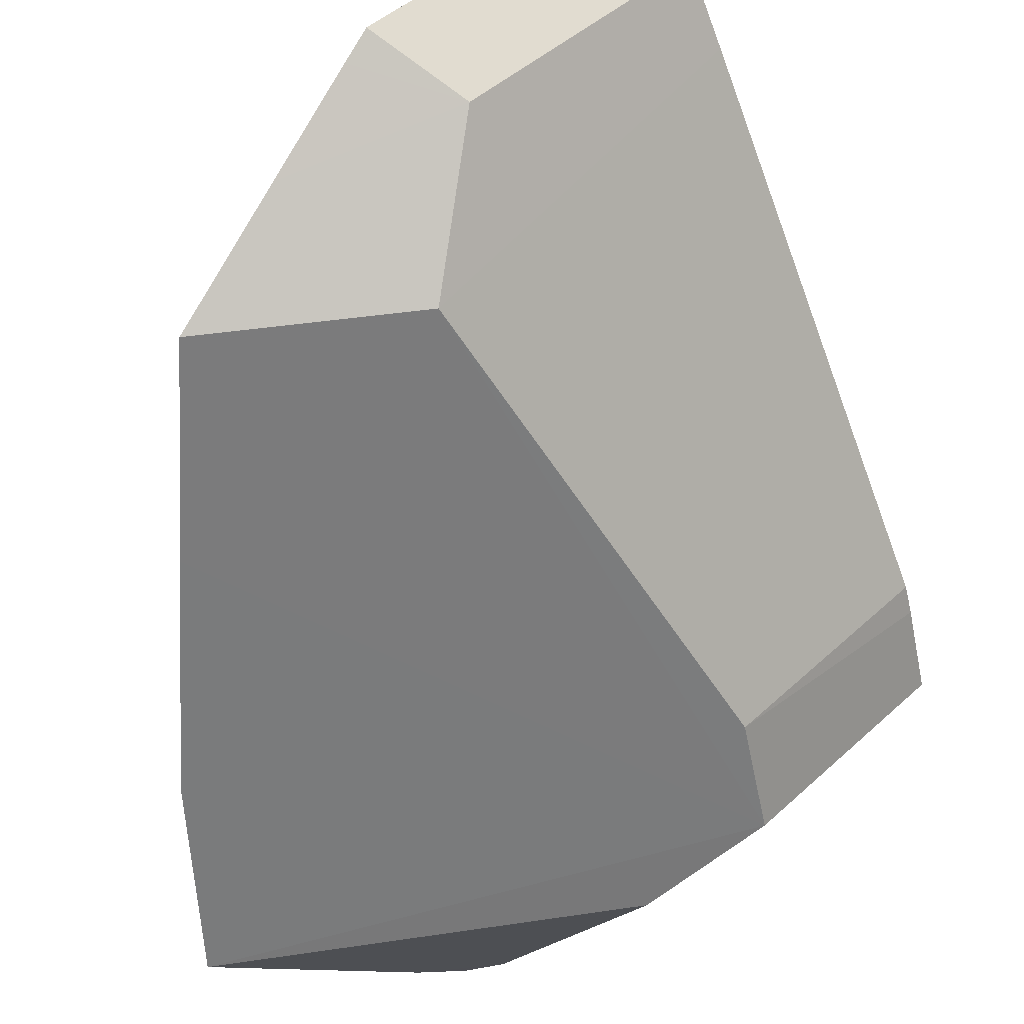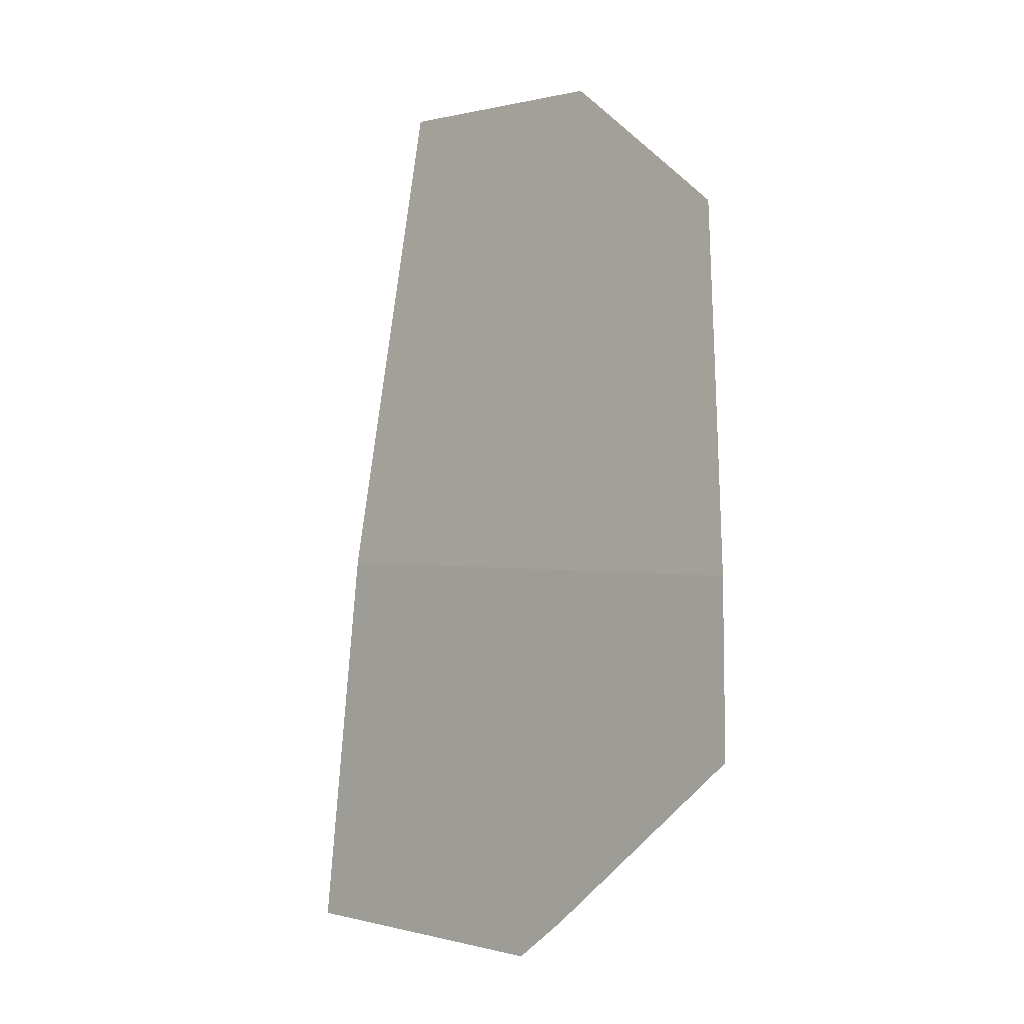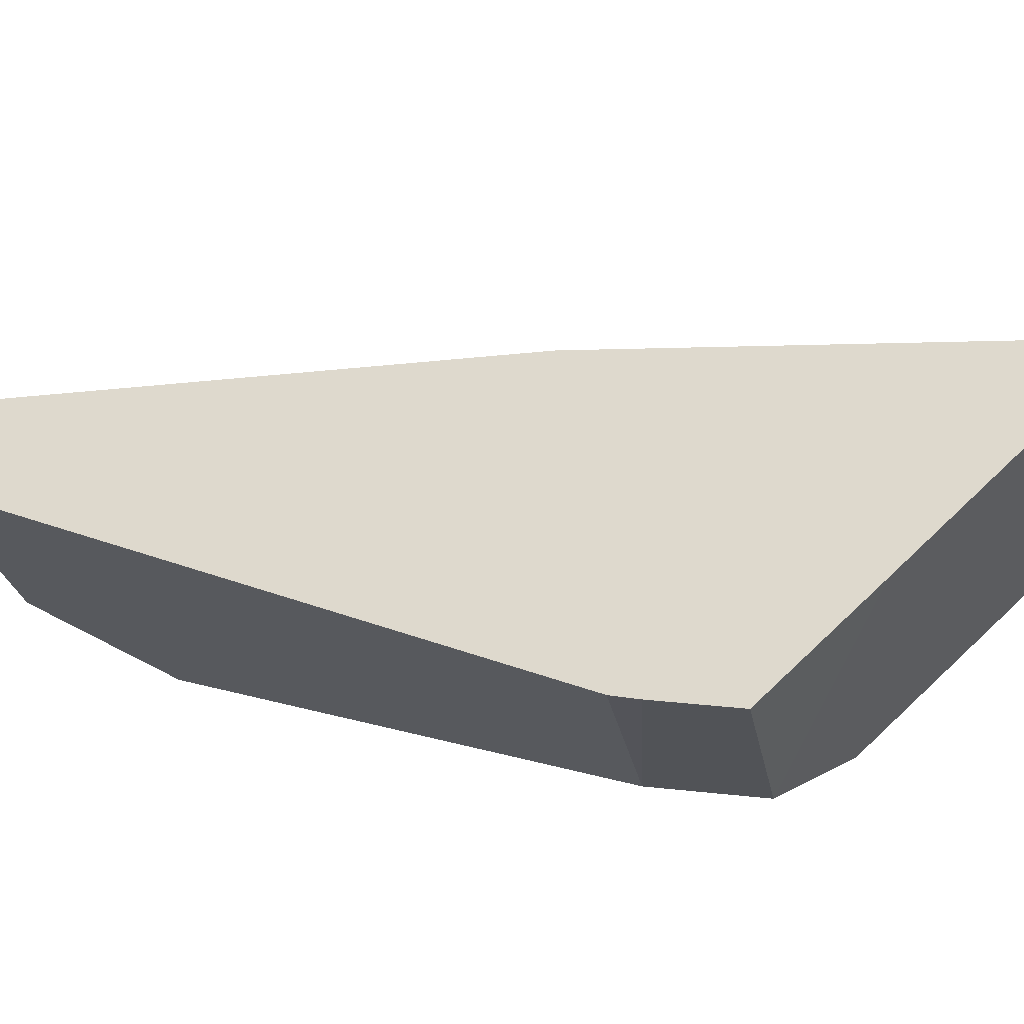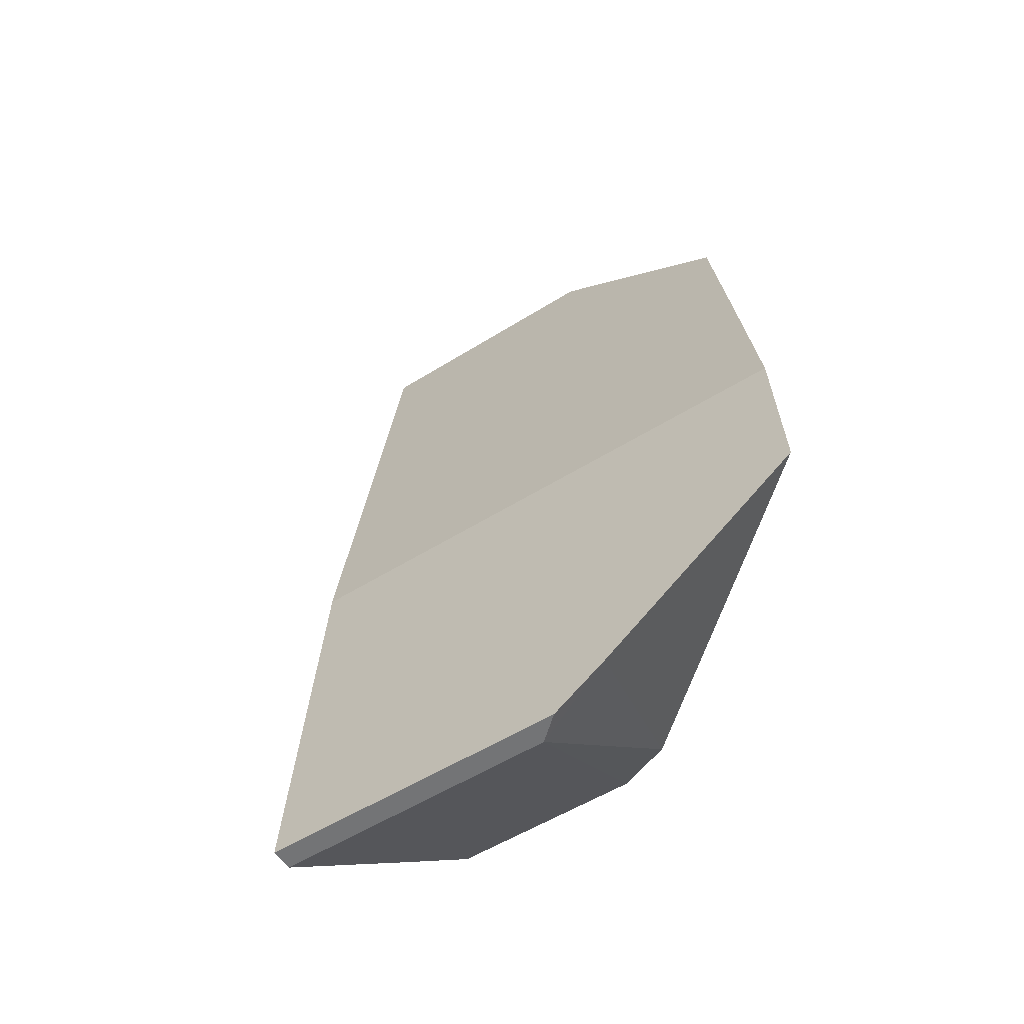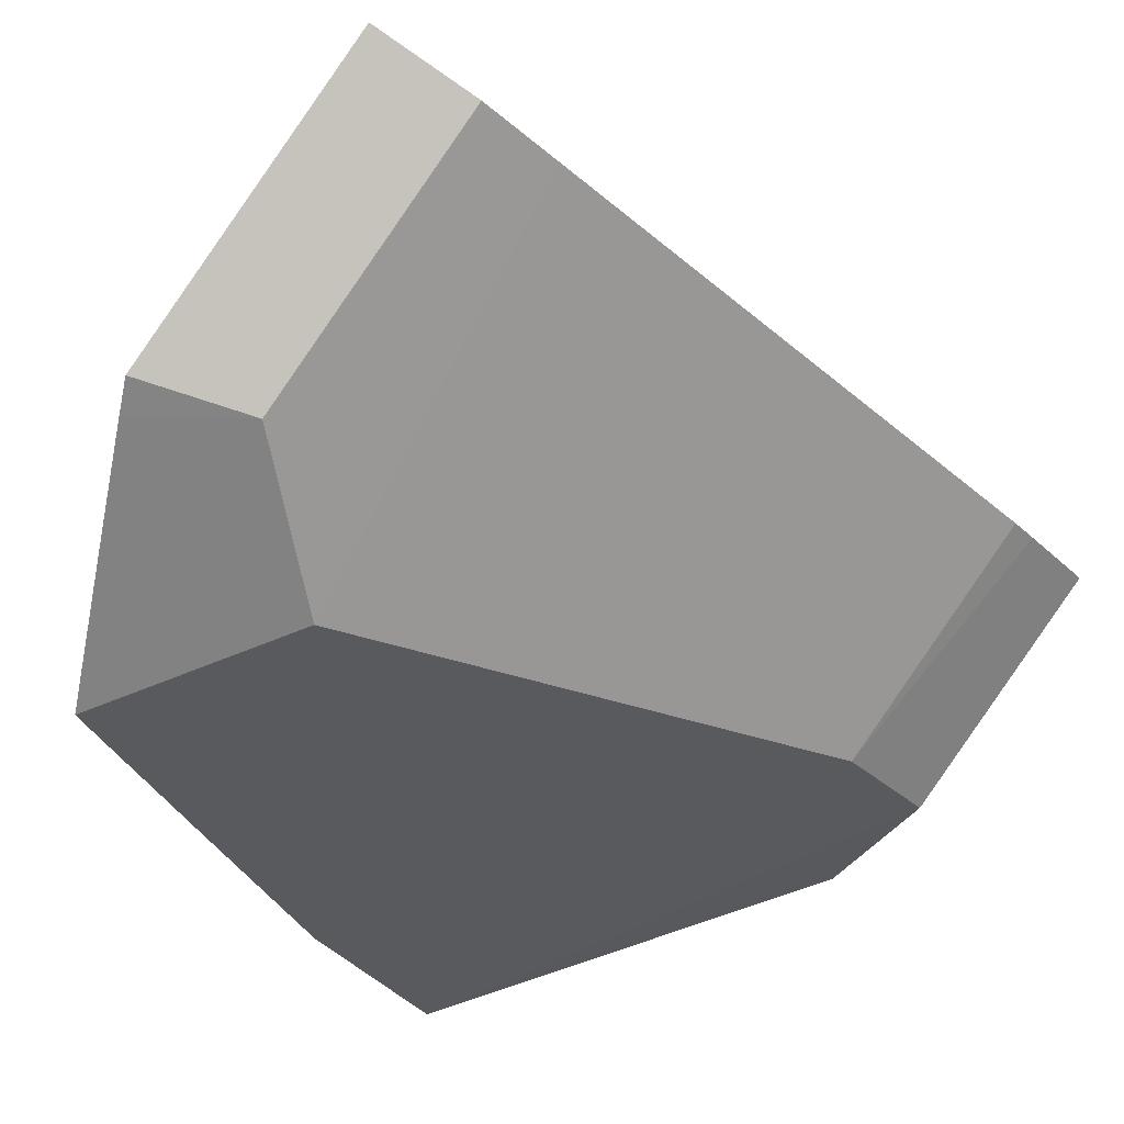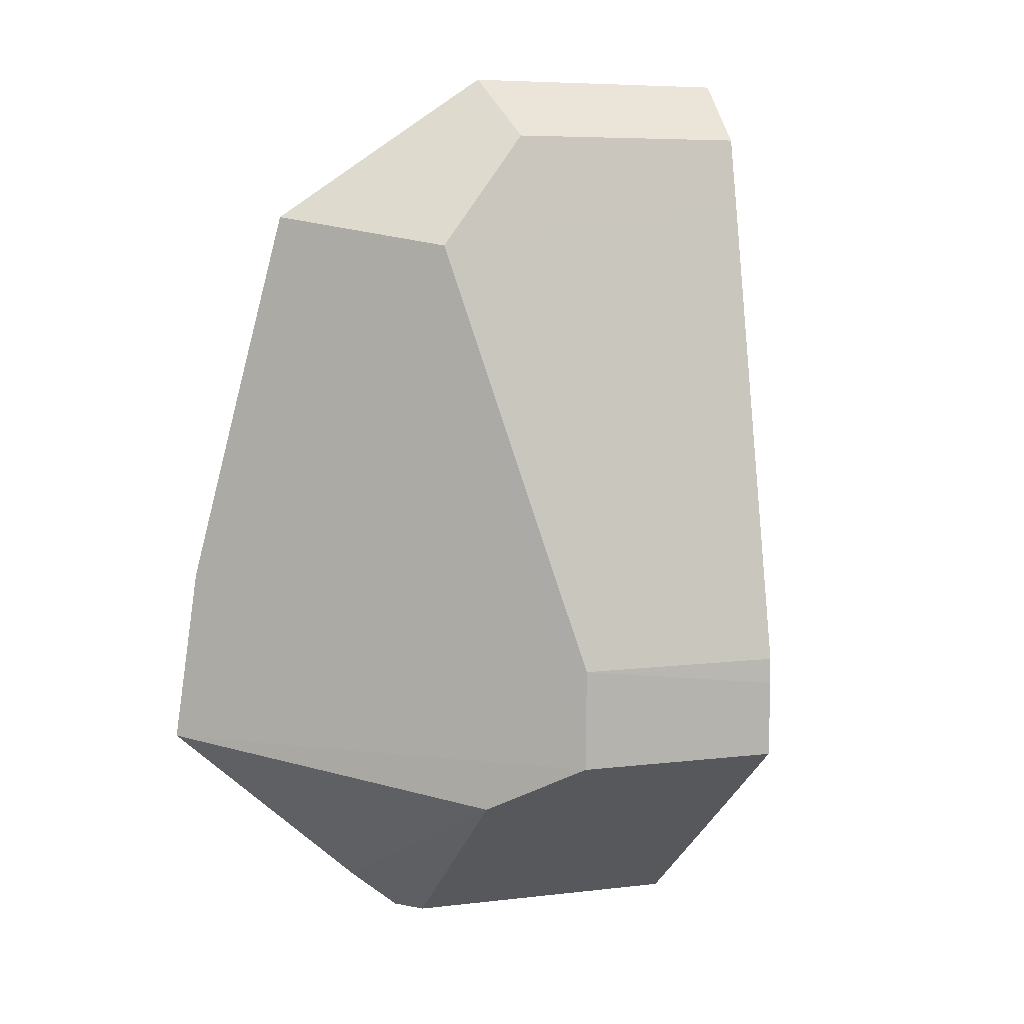
<metadata>
{"format":"obj","ext":"obj","renderer":"f3d","projection":"perspective","resolution":1024,"background":"white","views":[{"elev":-57.3,"azim":-167.7,"up":"+Z"},{"elev":0.5,"azim":91.9,"up":"+Y"},{"elev":23.1,"azim":-76.6,"up":"+Z"},{"elev":-51.3,"azim":80.5,"up":"+Y"},{"elev":-28.9,"azim":-144.7,"up":"+Z"},{"elev":6.5,"azim":-154.4,"up":"+Y"}]}
</metadata>
<code>
o 立方体.001_cell.059
v 16.02 5.618 -16.33
v 16.06 5.742 -16.33
v 16.05 5.775 -16.31
v 16.02 5.589 -16.33
v 16.05 5.574 -16.33
v 16.1 5.525 -16.29
v 16.04 5.641 -16.23
v 15.98 5.589 -16.28
v 16 5.564 -16.26
v 16.04 5.525 -16.23
v 16.04 5.525 -16.22
v 16.11 5.526 -16.29
v 15.98 5.618 -16.28
v 15.98 5.611 -16.28
v 16.13 5.699 -16.34
v 16.12 5.751 -16.34
v 16.15 5.641 -16.34
v 16.15 5.59 -16.34
v 16.12 5.538 -16.3
v 16 5.775 -16.26
v 16.02 5.792 -16.25
v 16.07 5.792 -16.3
v 16 5.755 -16.26
v 16.09 5.771 -16.32
v 16.07 5.787 -16.31
v 15.98 5.589 -16.28
v 15.98 5.611 -16.28
v 16.15 5.59 -16.34
v 16.12 5.538 -16.3
v 16 5.564 -16.26
v 16.04 5.525 -16.23
v 16.04 5.525 -16.22
v 15.98 5.618 -16.28
v 16.13 5.699 -16.34
v 16.15 5.641 -16.34
v 16.11 5.526 -16.29
v 16 5.775 -16.26
v 16.02 5.792 -16.25
v 16.12 5.751 -16.34
v 16.09 5.771 -16.32
v 16.07 5.792 -16.3
v 16.07 5.787 -16.31
v 16 5.755 -16.26
f 26 4 30
f 6 30 4
f 6 32 31
f 33 1 27
f 4 27 1
f 1 2 4
f 2 34 4
f 35 4 34
f 28 5 4
f 5 6 4
f 6 29 36
f 5 29 6
f 3 38 41
f 43 3 2
f 2 40 39
f 42 40 3
f 41 42 3
f 17 16 25
f 17 11 19
f 43 1 33
f 20 8 10
f 6 31 30
f 6 36 32
f 4 26 27
f 2 39 34
f 35 28 4
f 5 28 29
f 3 37 38
f 43 37 3
f 2 3 40
f 25 22 21
f 21 7 17
f 17 15 16
f 16 24 25
f 25 21 17
f 19 18 17
f 17 7 11
f 11 12 19
f 43 2 1
f 10 11 7
f 7 21 20
f 20 23 13
f 13 14 8
f 8 9 10
f 10 7 20
f 20 13 8

</code>
